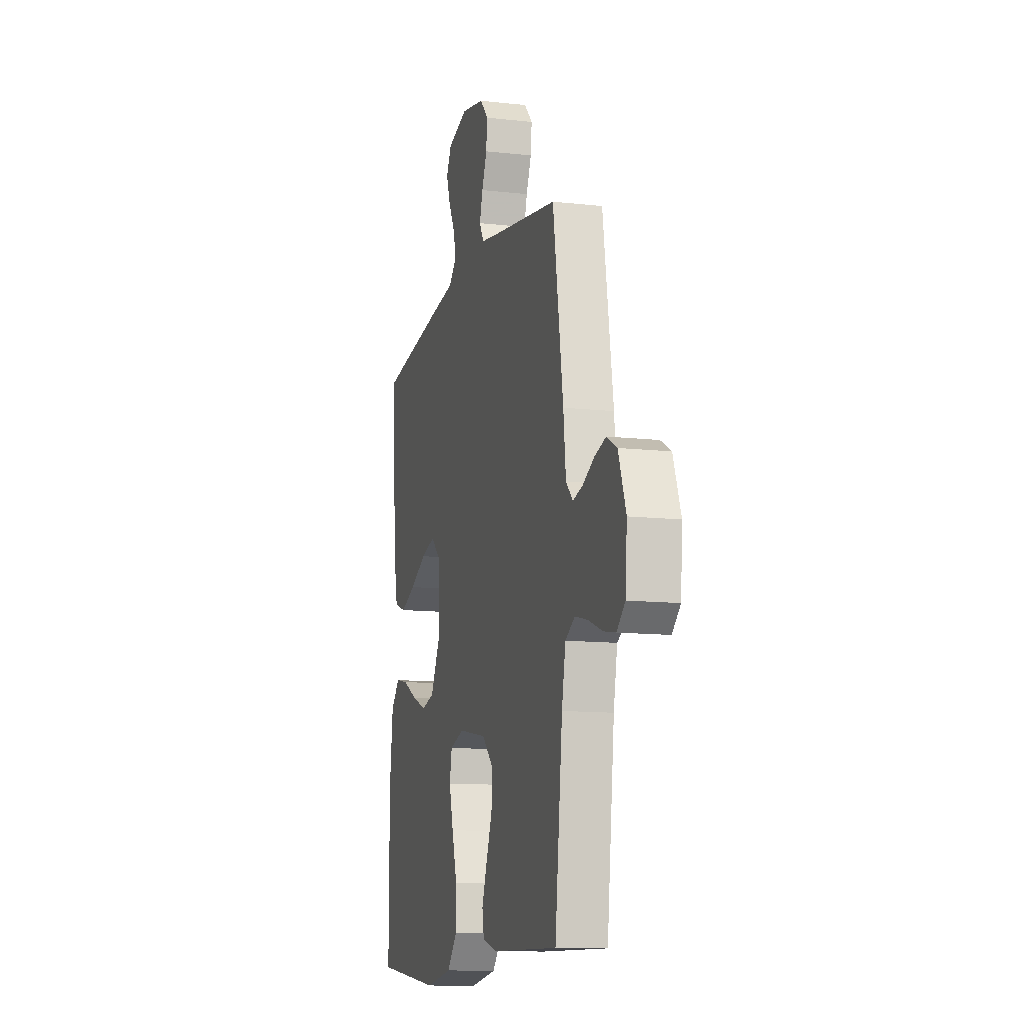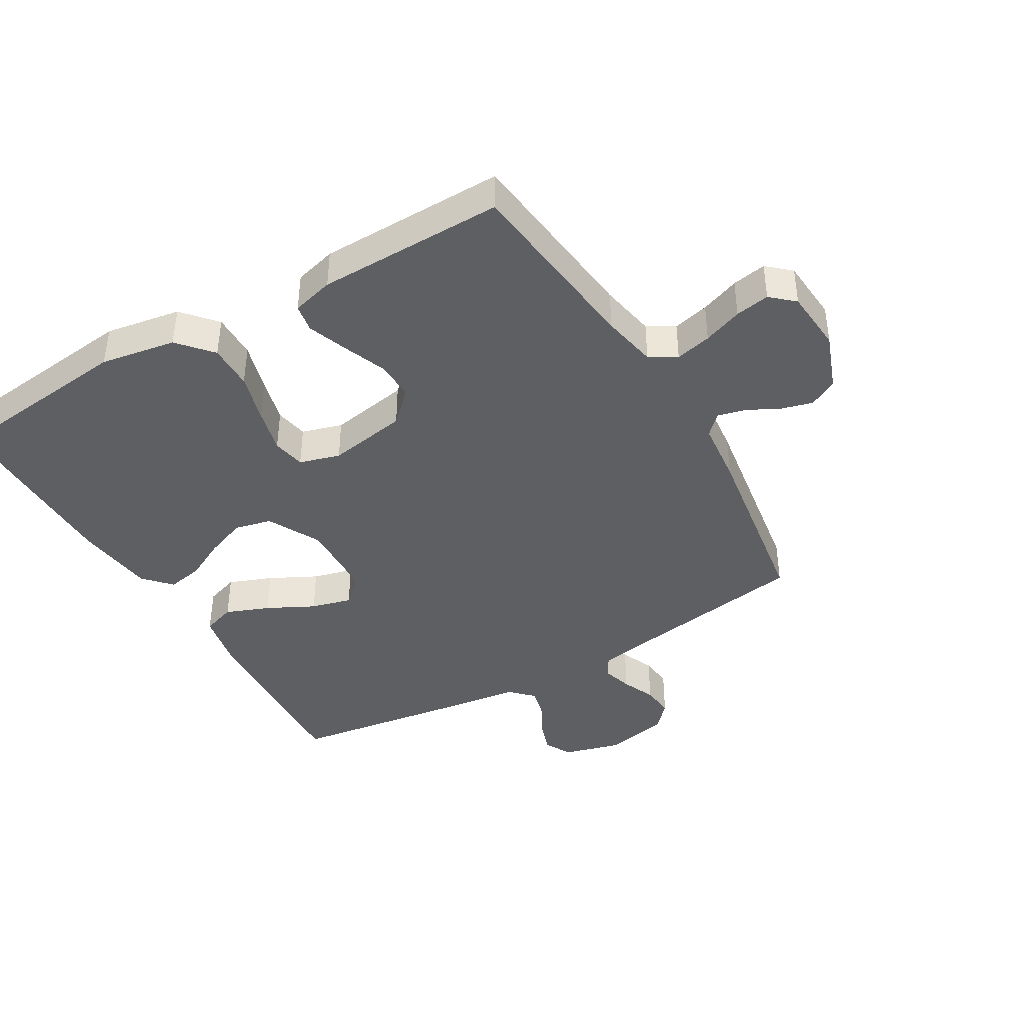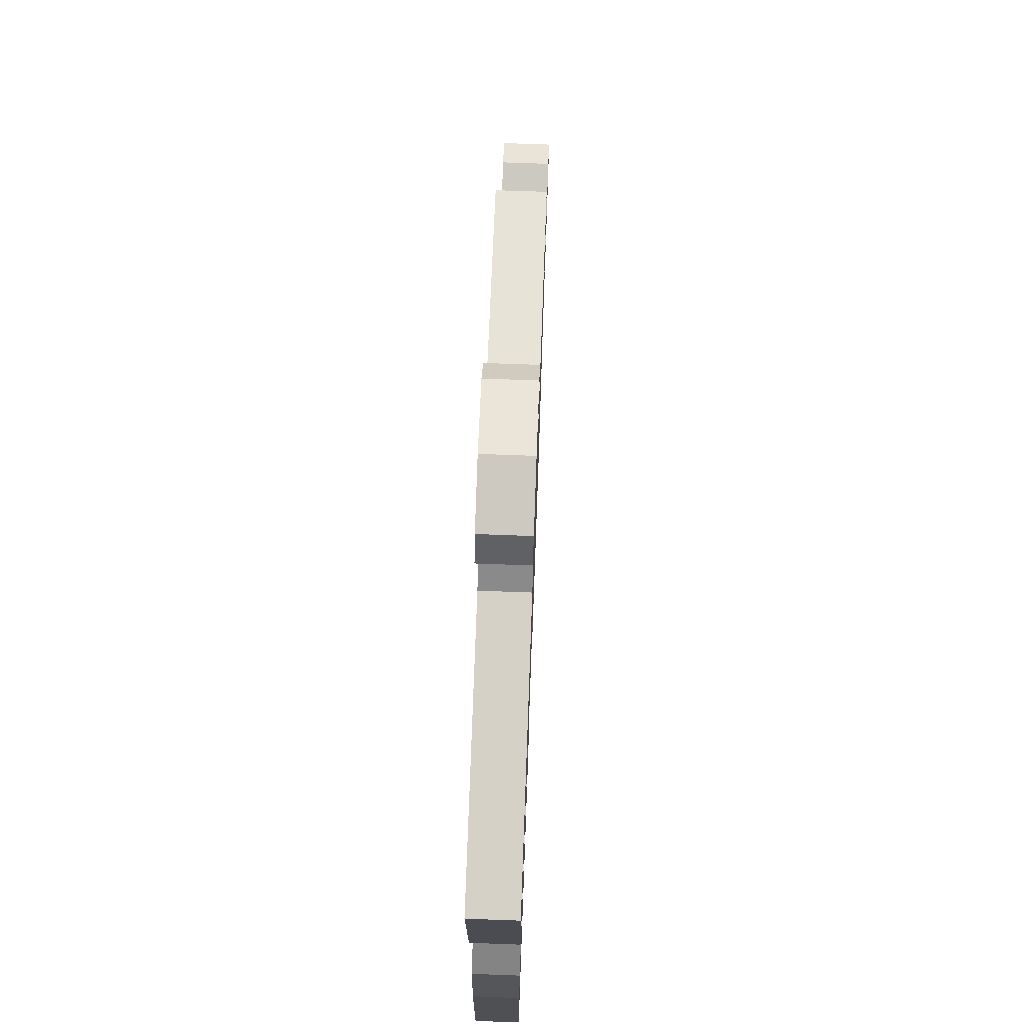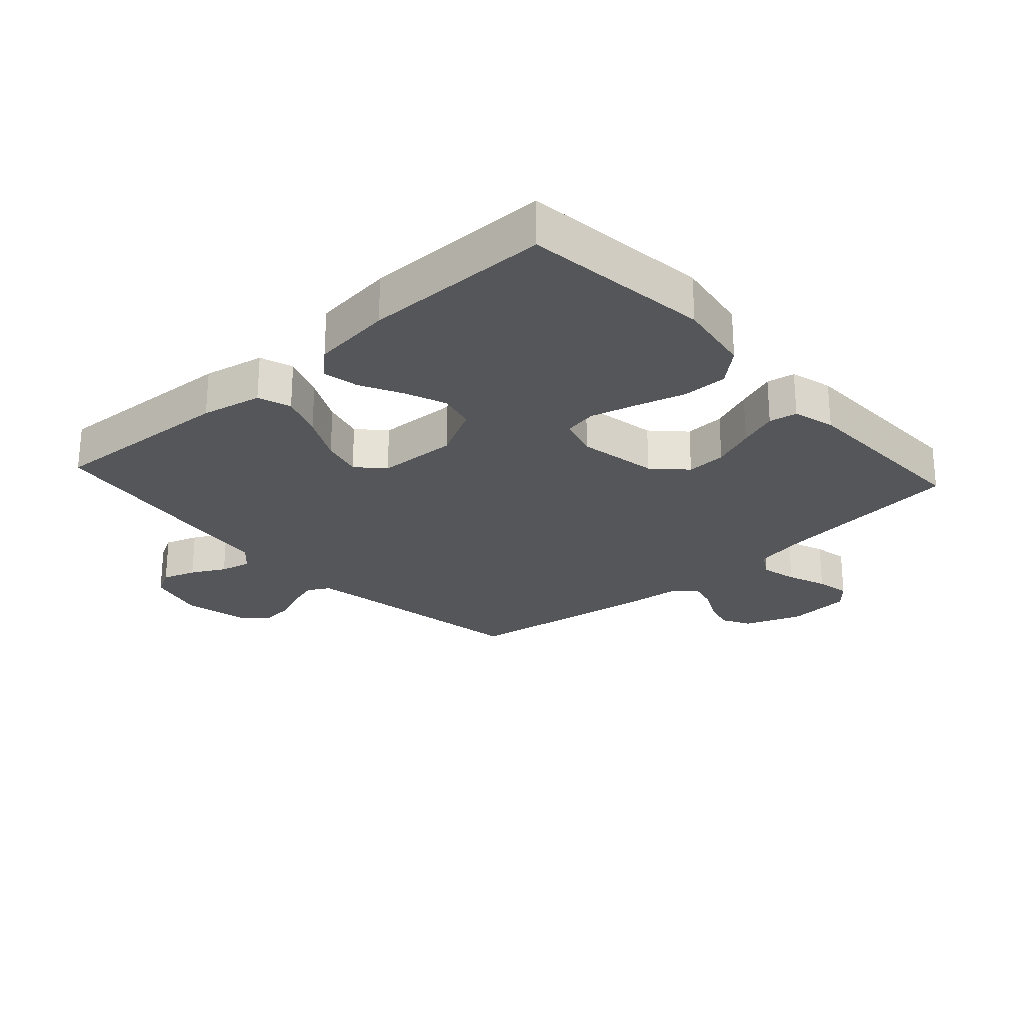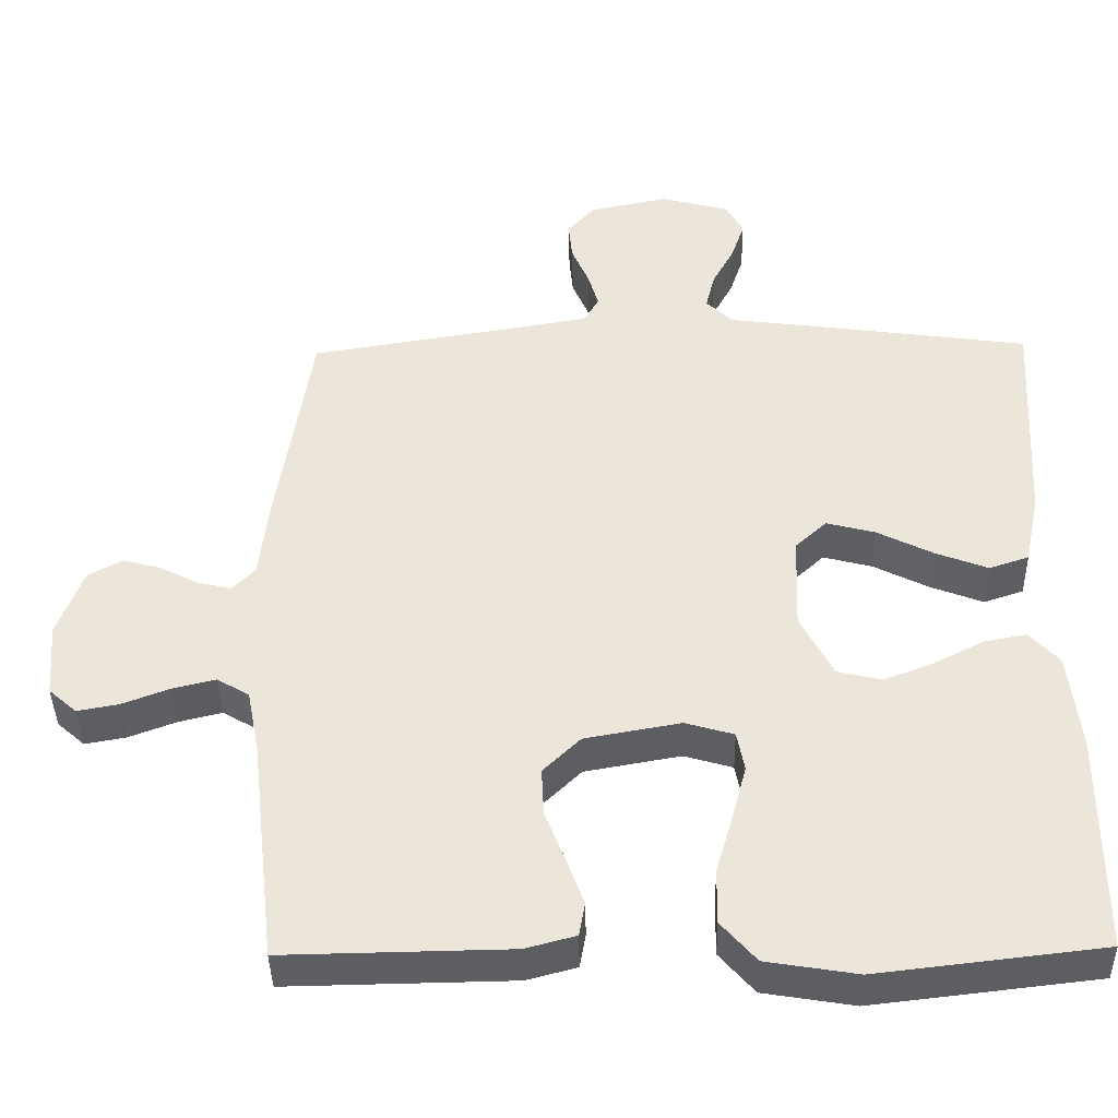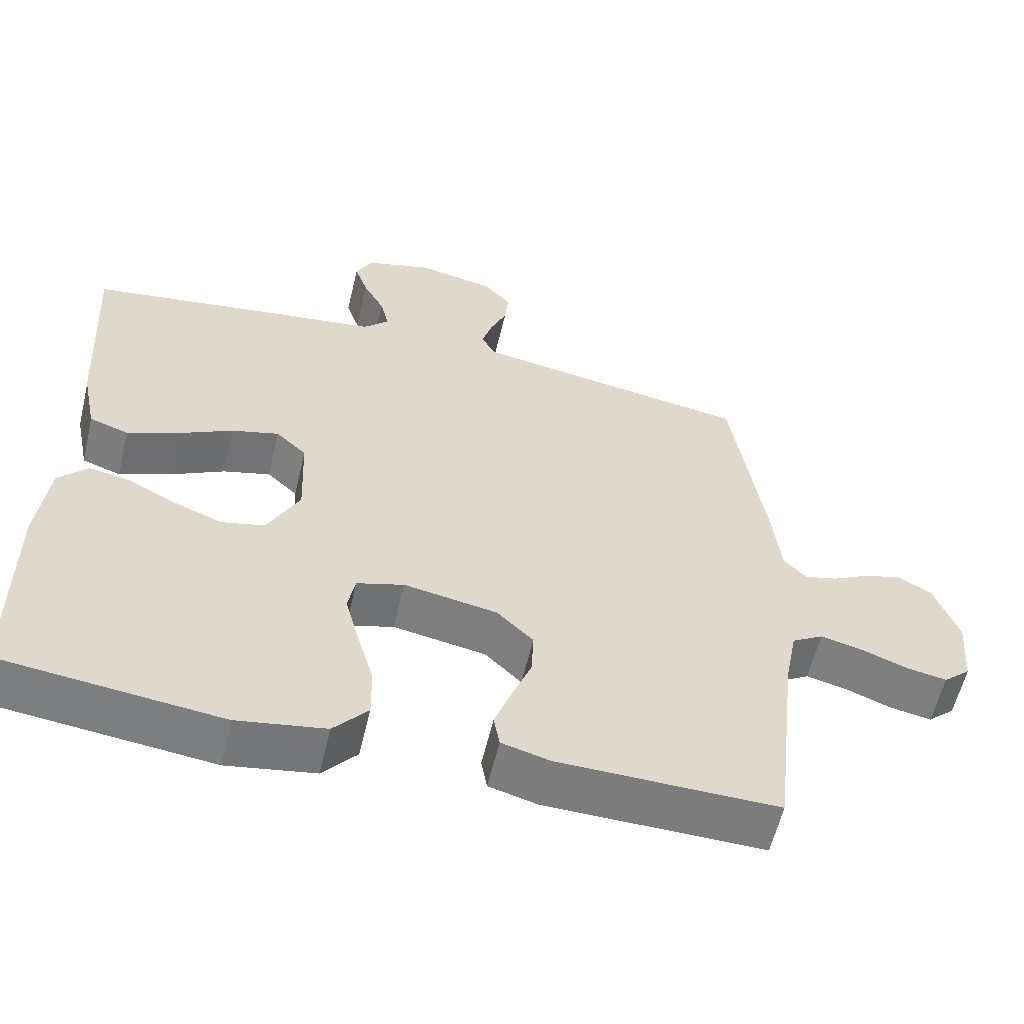
<metadata>
{"format":"obj","ext":"obj","renderer":"f3d","projection":"perspective","resolution":1024,"background":"white","views":[{"elev":-11.8,"azim":-105.1,"up":"+Z"},{"elev":-40.9,"azim":-149.8,"up":"+Y"},{"elev":71.3,"azim":92.1,"up":"+Z"},{"elev":-25.2,"azim":132.2,"up":"+Y"},{"elev":-40.6,"azim":1.1,"up":"+Z"},{"elev":-58.7,"azim":166.7,"up":"+Z"}]}
</metadata>
<code>
v -0.5 0.07 0.5
v -0.2 0.07 0.549
v -0.12 0.07 0.563
v -0.1 0.07 0.598
v -0.114 0.07 0.646
v -0.137 0.07 0.7
v -0.142 0.07 0.752
v -0.105 0.07 0.793
v 0 0.07 0.815
v 0.092 0.07 0.79
v 0.115 0.07 0.747
v 0.097 0.07 0.694
v 0.068 0.07 0.64
v 0.056 0.07 0.591
v 0.091 0.07 0.556
v 0.2 0.07 0.542
v 0.5 0.07 0.5
v 0.483 0.07 0.2
v 0.463 0.07 0.103
v 0.41 0.07 0.085
v 0.34 0.07 0.112
v 0.265 0.07 0.15
v 0.2 0.07 0.167
v 0.158 0.07 0.128
v 0.153 0.07 0
v 0.197 0.07 -0.085
v 0.256 0.07 -0.099
v 0.323 0.07 -0.073
v 0.389 0.07 -0.039
v 0.446 0.07 -0.028
v 0.486 0.07 -0.071
v 0.501 0.07 -0.2
v 0.5 0.07 -0.5
v 0.2 0.07 -0.535
v 0.079 0.07 -0.515
v 0.032 0.07 -0.461
v 0.033 0.07 -0.388
v 0.056 0.07 -0.308
v 0.075 0.07 -0.236
v 0.065 0.07 -0.183
v 0 0.07 -0.164
v -0.128 0.07 -0.187
v -0.178 0.07 -0.236
v -0.175 0.07 -0.3
v -0.148 0.07 -0.369
v -0.125 0.07 -0.432
v -0.133 0.07 -0.477
v -0.2 0.07 -0.495
v -0.5 0.07 -0.5
v -0.534 0.07 -0.2
v -0.551 0.07 -0.111
v -0.594 0.07 -0.086
v -0.652 0.07 -0.1
v -0.715 0.07 -0.124
v -0.77 0.07 -0.134
v -0.807 0.07 -0.101
v -0.815 0.07 0
v -0.781 0.07 0.092
v -0.735 0.07 0.117
v -0.684 0.07 0.103
v -0.633 0.07 0.077
v -0.588 0.07 0.066
v -0.557 0.07 0.098
v -0.546 0.07 0.2
v -0.5 0 0.5
v -0.2 0 0.549
v -0.12 0 0.563
v -0.1 0 0.598
v -0.114 0 0.646
v -0.137 0 0.7
v -0.142 0 0.752
v -0.105 0 0.793
v 0 0 0.815
v 0.092 0 0.79
v 0.115 0 0.747
v 0.097 0 0.694
v 0.068 0 0.64
v 0.056 0 0.591
v 0.091 0 0.556
v 0.2 0 0.542
v 0.5 0 0.5
v 0.483 0 0.2
v 0.463 0 0.103
v 0.41 0 0.085
v 0.34 0 0.112
v 0.265 0 0.15
v 0.2 0 0.167
v 0.158 0 0.128
v 0.153 0 0
v 0.197 0 -0.085
v 0.256 0 -0.099
v 0.323 0 -0.073
v 0.389 0 -0.039
v 0.446 0 -0.028
v 0.486 0 -0.071
v 0.501 0 -0.2
v 0.5 0 -0.5
v 0.2 0 -0.535
v 0.079 0 -0.515
v 0.032 0 -0.461
v 0.033 0 -0.388
v 0.056 0 -0.308
v 0.075 0 -0.236
v 0.065 0 -0.183
v 0 0 -0.164
v -0.128 0 -0.187
v -0.178 0 -0.236
v -0.175 0 -0.3
v -0.148 0 -0.369
v -0.125 0 -0.432
v -0.133 0 -0.477
v -0.2 0 -0.495
v -0.5 0 -0.5
v -0.534 0 -0.2
v -0.551 0 -0.111
v -0.594 0 -0.086
v -0.652 0 -0.1
v -0.715 0 -0.124
v -0.77 0 -0.134
v -0.807 0 -0.101
v -0.815 0 0
v -0.781 0 0.092
v -0.735 0 0.117
v -0.684 0 0.103
v -0.633 0 0.077
v -0.588 0 0.066
v -0.557 0 0.098
v -0.546 0 0.2
f 63 64 1 2
f 59 60 61
f 58 59 61
f 57 58 61
f 56 57 61
f 55 56 61
f 54 55 61
f 53 54 61
f 52 53 61 62
f 51 52 62 63
f 48 49 50
f 47 48 50
f 46 47 50
f 45 46 50
f 44 45 50
f 50 51 63
f 44 50 63
f 43 44 63
f 36 37 38
f 35 36 38
f 34 35 38
f 33 34 38
f 32 33 38
f 31 32 38
f 30 31 38
f 29 30 38
f 28 29 38
f 27 28 38 39
f 26 27 39 40
f 20 21 22
f 19 20 22
f 18 19 22
f 17 18 22
f 16 17 22
f 15 16 22
f 14 15 22 23
f 11 12 13
f 10 11 13
f 9 10 13
f 8 9 13
f 7 8 13
f 6 7 13
f 5 6 13
f 4 5 13 14
f 14 23 24
f 4 14 24
f 3 4 24
f 2 3 24
f 63 2 24
f 43 63 24
f 42 43 24
f 41 42 24 25
f 25 26 40 41
f 66 65 128 127
f 125 124 123
f 125 123 122
f 125 122 121
f 125 121 120
f 125 120 119
f 125 119 118
f 125 118 117
f 126 125 117 116
f 127 126 116 115
f 114 113 112
f 114 112 111
f 114 111 110
f 114 110 109
f 114 109 108
f 127 115 114
f 127 114 108
f 127 108 107
f 102 101 100
f 102 100 99
f 102 99 98
f 102 98 97
f 102 97 96
f 102 96 95
f 102 95 94
f 102 94 93
f 102 93 92
f 103 102 92 91
f 104 103 91 90
f 86 85 84
f 86 84 83
f 86 83 82
f 86 82 81
f 86 81 80
f 86 80 79
f 87 86 79 78
f 77 76 75
f 77 75 74
f 77 74 73
f 77 73 72
f 77 72 71
f 77 71 70
f 77 70 69
f 78 77 69 68
f 88 87 78
f 88 78 68
f 88 68 67
f 88 67 66
f 88 66 127
f 88 127 107
f 88 107 106
f 89 88 106 105
f 105 104 90 89
f 1 65 66 2
f 2 66 67 3
f 3 67 68 4
f 4 68 69 5
f 5 69 70 6
f 6 70 71 7
f 7 71 72 8
f 8 72 73 9
f 9 73 74 10
f 10 74 75 11
f 11 75 76 12
f 12 76 77 13
f 13 77 78 14
f 14 78 79 15
f 15 79 80 16
f 16 80 81 17
f 17 81 82 18
f 18 82 83 19
f 19 83 84 20
f 20 84 85 21
f 21 85 86 22
f 22 86 87 23
f 23 87 88 24
f 24 88 89 25
f 25 89 90 26
f 26 90 91 27
f 27 91 92 28
f 28 92 93 29
f 29 93 94 30
f 30 94 95 31
f 31 95 96 32
f 32 96 97 33
f 33 97 98 34
f 34 98 99 35
f 35 99 100 36
f 36 100 101 37
f 37 101 102 38
f 38 102 103 39
f 39 103 104 40
f 40 104 105 41
f 41 105 106 42
f 42 106 107 43
f 43 107 108 44
f 44 108 109 45
f 45 109 110 46
f 46 110 111 47
f 47 111 112 48
f 48 112 113 49
f 49 113 114 50
f 50 114 115 51
f 51 115 116 52
f 52 116 117 53
f 53 117 118 54
f 54 118 119 55
f 55 119 120 56
f 56 120 121 57
f 57 121 122 58
f 58 122 123 59
f 59 123 124 60
f 60 124 125 61
f 61 125 126 62
f 62 126 127 63
f 63 127 128 64
f 64 128 65 1

</code>
